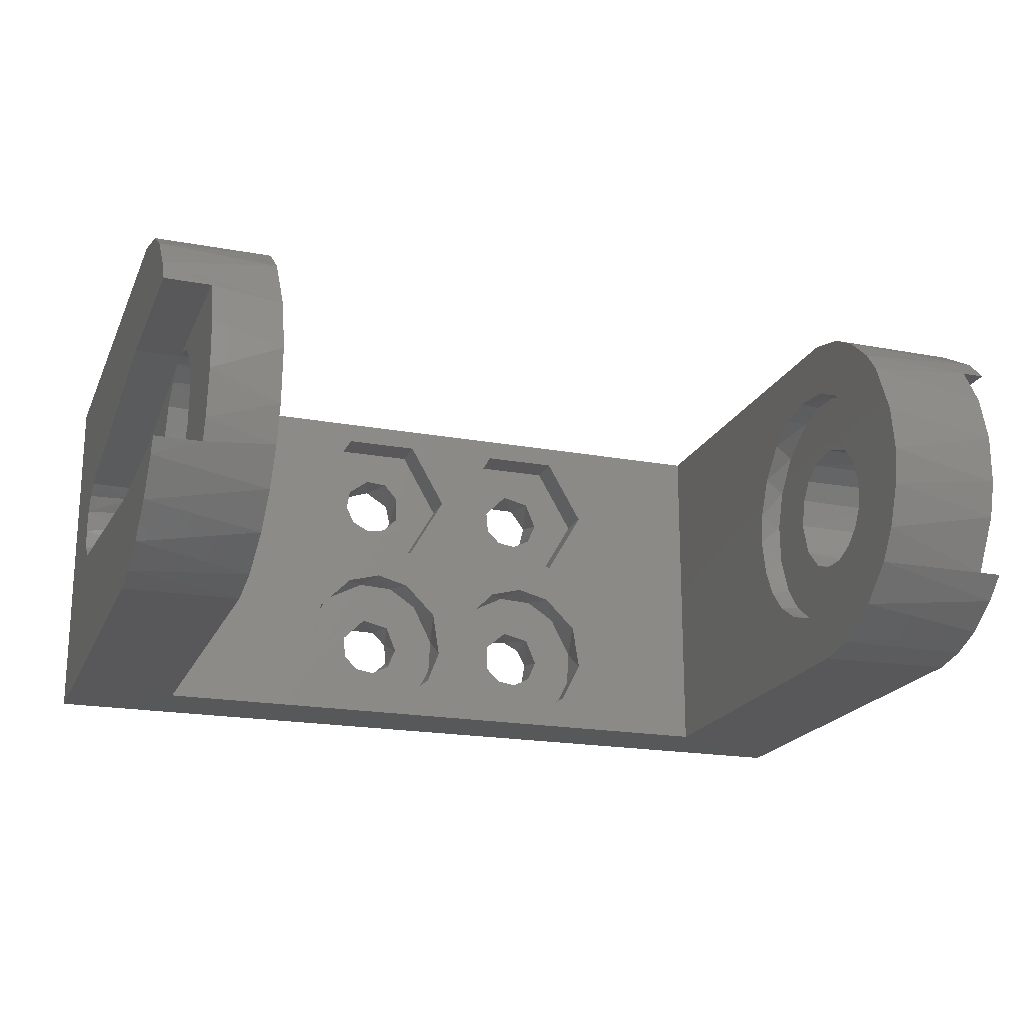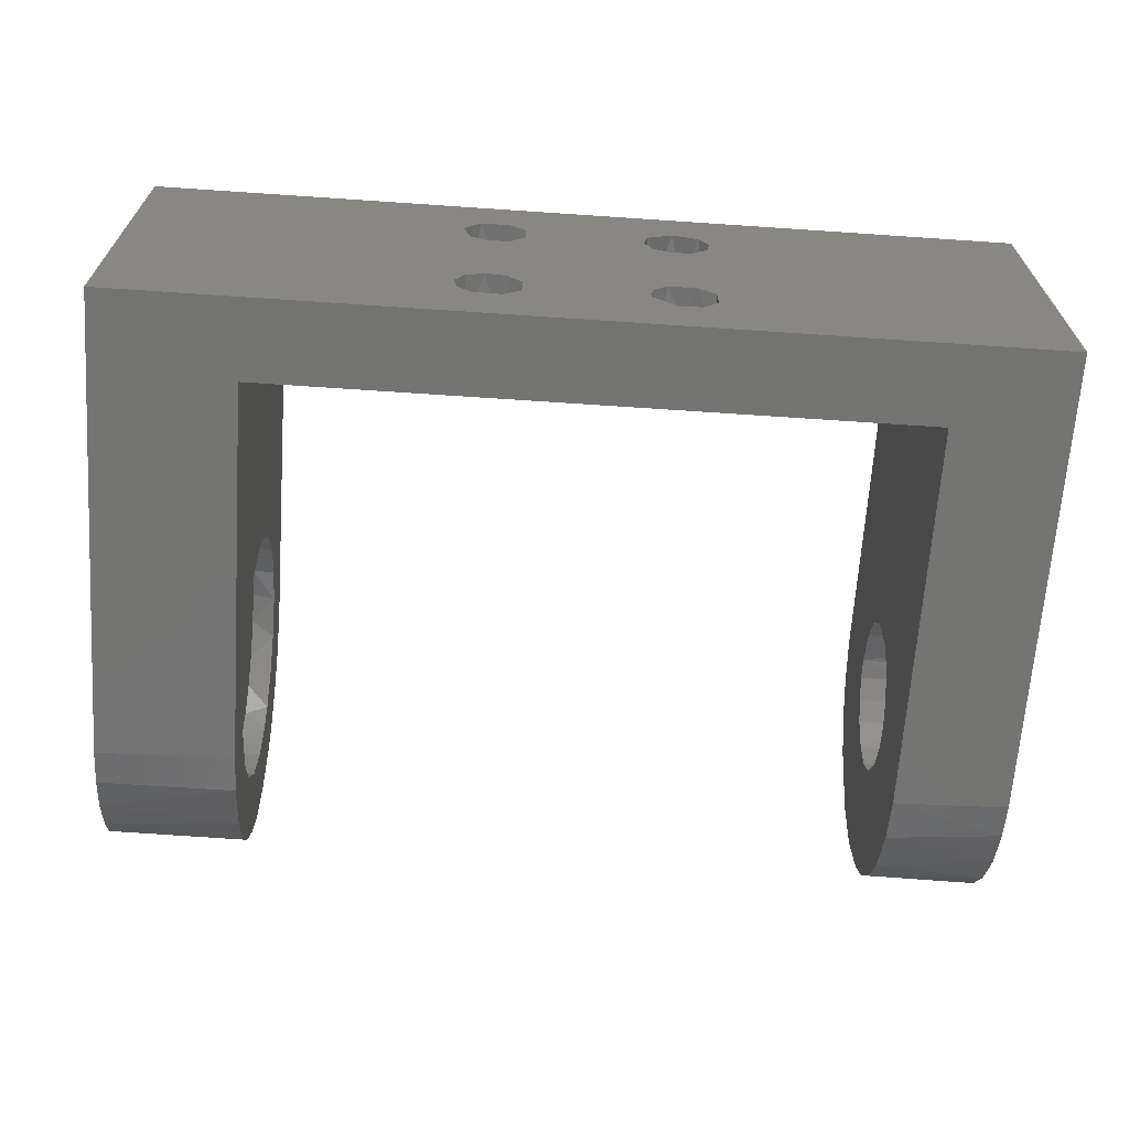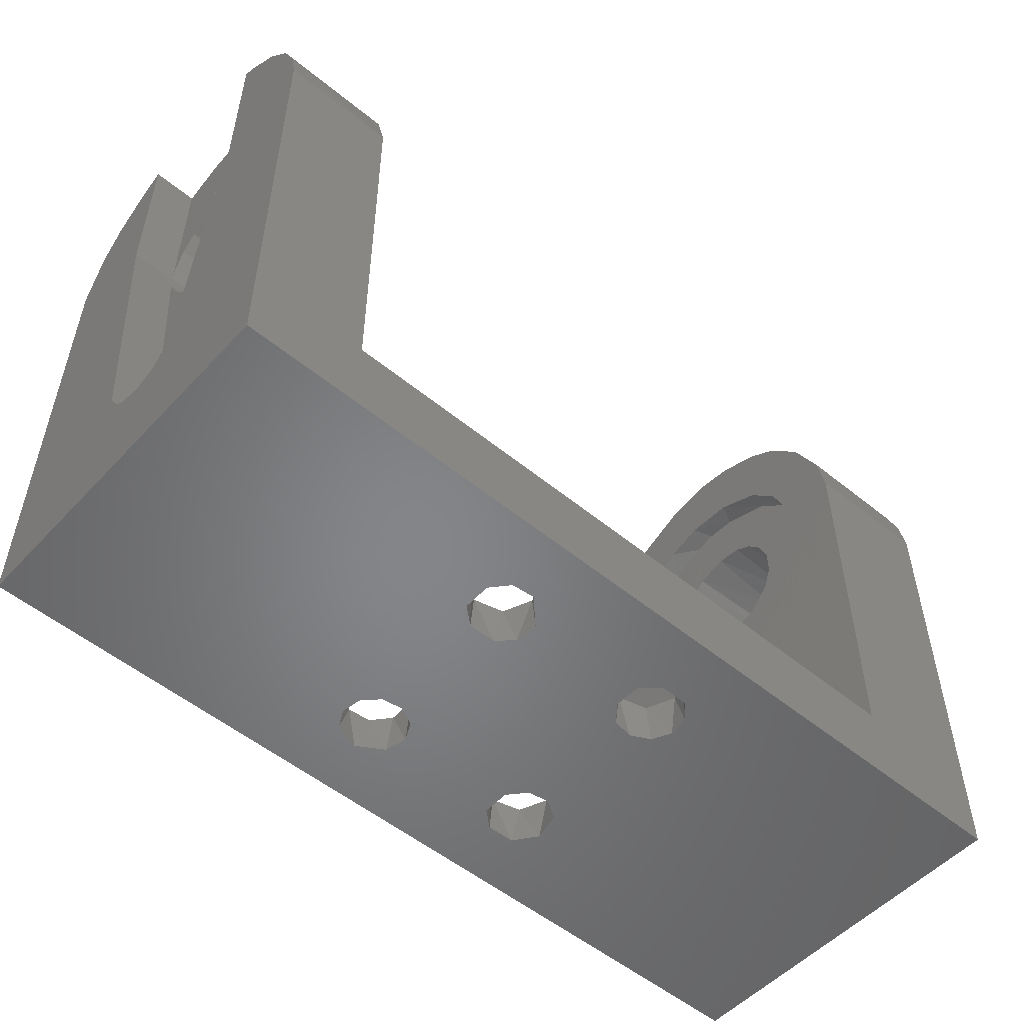
<metadata>
{"format":"stl","ext":"stl","renderer":"f3d","projection":"perspective","resolution":1024,"background":"white","views":[{"elev":-19.8,"azim":-18.7,"up":"+Y"},{"elev":-66.3,"azim":176.1,"up":"+Y"},{"elev":-52.7,"azim":-41.5,"up":"+Z"}]}
</metadata>
<code>
# stl→obj: 331 verts, 684 faces
v 181.3 -72.97 22.45
v 177.3 -73.08 22.43
v 177.3 -71.9 22.61
v 177.3 -73.85 22
v 181.3 -74.03 21.84
v 177.3 -74.52 21.25
v 181.3 -74.71 20.9
v 177.3 -74.93 20.21
v 181.3 -74.99 19.77
v 177.3 -74.93 19.09
v 181.3 -74.8 18.68
v 177.3 -74.52 18.05
v 181.3 -74.13 17.55
v 177.3 -73.5 17.09
v 181.3 -73.18 16.93
v 177.3 -71.98 16.67
v 181.3 -72 16.67
v 177.3 -70.71 16.96
v 181.3 -70.75 16.94
v 177.3 -69.88 17.53
v 181.3 -69.87 17.55
v 177.3 -69.31 18.36
v 181.3 -69.31 18.36
v 181.3 -69.04 19.28
v 177.3 -69.05 19.87
v 181.3 -69.05 20.16
v 181.3 -69.2 20.71
v 177.3 -69.65 21.46
v 181.3 -69.72 21.57
v 181.3 -70.58 22.28
v 177.3 -70.5 22.24
v 181.3 -71.63 22.61
v 181.3 -77 3.5
v 181.3 -67 3.5
v 181.3 -70.94 27.89
v 181.3 -68.83 27.32
v 181.3 -73.13 27.91
v 181.3 -74.7 27.51
v 181.3 -77 26.24
v 181.3 -67 26.24
v 177.3 -71.47 25.12
v 177.3 -66.76 17.62
v 177.3 -67.98 15.71
v 177.3 -69.51 14.56
v 177.3 -71.17 14.03
v 177.3 -73.04 14.08
v 177.3 -74.88 14.77
v 177.3 -76.02 15.66
v 177.3 -76.86 16.83
v 177.3 -77.48 18.59
v 177.3 -75.1 24.19
v 177.3 -72.85 25.03
v 177.3 -76.38 23
v 177.3 -77.13 21.77
v 177.3 -77.52 20.42
v 177.3 -66.44 19.02
v 177.3 -66.5 20.47
v 177.3 -67.02 22.09
v 177.3 -67.81 23.24
v 177.3 -68.9 24.19
v 177.3 -70.44 24.91
v 182.3 -66.01 25.28
v 182.3 -67 26.24
v 182.3 -64.65 23.04
v 182.3 -64.06 20.75
v 182.3 -65.37 15.86
v 182.3 -67 13.76
v 182.3 -67 3.5
v 182.3 -77 3.5
v 182.3 -77 13.76
v 182.3 -77 26.24
v 182.3 -79.16 17.03
v 182.3 -79.96 20.63
v 182.3 -79.66 22.23
v 182.3 -79.06 23.74
v 182.3 -77.99 25.28
v 176.3 -70.02 27.7
v 176.3 -72.13 27.99
v 176.3 -67.61 26.68
v 176.3 -66.62 25.91
v 176.3 -65.4 24.49
v 176.3 -64.62 23.06
v 176.3 -64.11 21.06
v 176.3 -66.63 21.07
v 176.3 -67.36 22.65
v 176.3 -68.55 23.93
v 176.3 -69.54 24.57
v 176.3 -71.22 25.06
v 176.3 -73.34 24.95
v 176.3 -75.34 24
v 176.3 -76.62 22.69
v 176.3 -77.41 20.82
v 176.3 -79.98 20.38
v 176.3 -79.66 22.23
v 176.3 -78.51 24.57
v 176.3 -77 26.23
v 176.3 -75.62 27.11
v 176.3 -73.74 27.79
v 176.3 -77.52 18.72
v 176.3 -77.02 17.14
v 176.3 -76.19 15.86
v 176.3 -75.14 14.93
v 176.3 -73.85 14.28
v 176.3 -72.13 13.97
v 176.3 -70.69 14.11
v 176.3 -68.98 14.88
v 176.3 -67.56 16.16
v 176.3 -66.74 17.66
v 176.3 -66.44 19.17
v 182.3 -64 0
v 176.3 -64 3.5
v 182.3 -80 0
v 176.3 -80 3.5
v 148 -80 3.5
v 143 -80 0
v 148 -64 3.5
v 160.4 -64.97 3.5
v 164.9 -64.97 3.5
v 168.4 -64.97 3.5
v 155.6 -74.43 3.5
v 155.2 -68 3.5
v 156.9 -64.97 3.5
v 158.7 -79.5 3.5
v 157.1 -79.08 3.5
v 155.6 -77.57 3.5
v 169.7 -74.43 3.5
v 170.1 -76.54 3.5
v 169.1 -78.44 3.5
v 168.4 -71.03 3.5
v 170.2 -68 3.5
v 164.9 -71.03 3.5
v 166.7 -72.5 3.5
v 168.2 -72.92 3.5
v 163.2 -68 3.5
v 162.2 -68 3.5
v 160.4 -71.03 3.5
v 160.2 -72.92 3.5
v 158.7 -72.5 3.5
v 156.9 -71.03 3.5
v 157.1 -72.92 3.5
v 161.5 -78.06 3.5
v 160.2 -79.08 3.5
v 165.1 -79.08 3.5
v 167.2 -79.41 3.5
v 155.2 -76 3.5
v 165.1 -72.92 3.5
v 161.7 -74.43 3.5
v 163.6 -74.43 3.5
v 163.2 -76 3.5
v 162.1 -76.54 3.5
v 163.6 -77.57 3.5
v 155.3 -77.08 1.849
v 156.2 -78.44 1.85
v 155.2 -75.46 1.85
v 158.1 -79.41 1.85
v 160.2 -79.08 1.85
v 161.5 -78.06 1.85
v 162 -77.08 1.85
v 162.1 -75.46 1.85
v 161.1 -73.56 1.85
v 159.7 -72.67 1.85
v 158.1 -72.59 1.85
v 156.2 -73.56 1.85
v 156.9 -71.03 1.85
v 155.1 -68 1.85
v 160.4 -71.03 1.85
v 162.1 -68 1.85
v 160.4 -64.97 1.85
v 156.9 -64.97 1.85
v 163.3 -77.08 1.85
v 163.2 -75.46 1.85
v 164.2 -78.44 1.85
v 166.1 -79.41 1.85
v 168.2 -79.08 1.85
v 169.5 -78.06 1.85
v 170 -77.08 1.85
v 170.1 -75.46 1.85
v 169.1 -73.56 1.85
v 167.7 -72.67 1.85
v 166.1 -72.59 1.85
v 164.2 -73.56 1.85
v 164.9 -71.03 1.85
v 163.1 -68 1.85
v 168.4 -71.03 1.85
v 170.1 -68 1.85
v 168.4 -64.97 1.85
v 164.9 -64.97 1.85
v 157.2 -75.66 1.85
v 157.3 -76.67 1.85
v 157.3 -76.56 0
v 157.3 -75.33 0
v 158.1 -74.66 0
v 158.3 -74.59 1.85
v 159.3 -74.68 0
v 159.6 -74.9 1.85
v 160 -75.33 0
v 160.1 -76.12 1.85
v 160.1 -76.34 0
v 159.7 -77.05 1.85
v 159 -77.41 0
v 158.9 -77.46 1.85
v 158 -77.32 1.85
v 158 -77.32 0
v 157.2 -67.77 0
v 157.2 -68.23 1.85
v 157.3 -68.67 0
v 157.3 -67.33 1.85
v 157.6 -66.95 0
v 158.3 -66.59 1.85
v 158.8 -66.56 0
v 159.3 -66.68 1.85
v 159.9 -67.24 0
v 160 -67.44 1.85
v 160.1 -68.23 0
v 160 -68.67 1.85
v 159.7 -69.05 0
v 159.3 -69.32 1.85
v 158.9 -69.46 0
v 158.4 -69.46 1.85
v 158 -69.32 0
v 157.6 -69.05 1.85
v 165.3 -75.44 1.85
v 165.3 -76.67 1.85
v 165.3 -76.67 0
v 165.3 -75.44 0
v 166 -74.68 0
v 166.3 -74.59 1.85
v 166.9 -74.54 0
v 167.6 -74.9 1.85
v 167.7 -74.95 0
v 168.1 -76.12 1.85
v 168.1 -75.77 0
v 168 -76.67 0
v 167.7 -77.05 1.85
v 167.3 -77.32 0
v 166.9 -77.46 1.85
v 166.1 -77.34 0
v 166 -77.32 1.85
v 165.3 -68.56 0
v 165.3 -67.33 0
v 165.2 -67.66 1.85
v 165.3 -68.67 1.85
v 166.1 -66.66 0
v 166.3 -66.59 1.85
v 167.3 -66.68 0
v 167.6 -66.9 1.85
v 168.1 -67.66 0
v 168.1 -68.12 1.85
v 167.8 -68.94 0
v 167.7 -69.05 1.85
v 166.9 -69.46 1.85
v 166.9 -69.46 0
v 166 -69.32 0
v 166 -69.32 1.85
v 143 -64 0
v 145 -68.5 27.19
v 145 -68.5 19.75
v 145 -68.62 20.47
v 145 -69.01 21.45
v 145 -69.65 22.23
v 145 -74.56 17.29
v 145 -73.82 5.907
v 145 -75.32 18.64
v 145 -72.74 4.834
v 145 -73.75 16.63
v 145 -72.65 16.23
v 145 -71.74 4.682
v 145 -71.15 16.3
v 145 -71.03 4.913
v 145 -69.86 16.89
v 145 -70.44 5.437
v 145 -69.05 17.81
v 145 -70.08 6.109
v 145 -68.59 18.89
v 148 -70.83 22.91
v 148 -72.19 23.13
v 145 -71.21 23.01
v 148 -69.67 22.25
v 148 -68.98 21.4
v 148 -68.59 20.41
v 148 -68.51 19.51
v 143 -68.51 19.58
v 148 -68.98 17.98
v 148 -69.95 16.84
v 148 -71.28 16.26
v 148 -73.17 16.39
v 148 -74.33 17.05
v 148 -75.16 18.2
v 148 -75.48 19.32
v 143 -75.49 19.58
v 145 -74.38 22.19
v 148 -74.74 21.77
v 145 -75.19 21.03
v 148 -73.45 22.81
v 145 -73.13 22.92
v 148 -73.68 27.79
v 148 -71.25 27.94
v 145 -72.56 27.94
v 145 -74.59 27.56
v 143 -64.11 21
v 148 -64.49 22.7
v 148 -64.06 20.75
v 143 -64.89 23.62
v 148 -65.19 24.17
v 143 -65.93 25.19
v 148 -66.41 25.68
v 143 -67.47 26.56
v 148 -68.96 27.35
v 143 -68.5 27.19
v 145 -70.38 27.82
v 148 -75.29 27.28
v 145 -75.5 27.19
v 148 -75.38 20.46
v 145 -75.48 19.97
v 143 -73.81 5.9
v 143 -73.09 4.995
v 143 -72.11 4.667
v 143 -71.14 4.876
v 143 -70.47 5.383
v 143 -70.07 6.156
v 148 -79.94 20.75
v 148 -78.91 16.24
v 148 -79.48 22.76
v 148 -78.31 24.89
v 148 -76.89 26.31
v 143 -79.96 20.63
v 143 -79.66 22.23
v 143 -78.94 23.96
v 143 -77.68 25.59
v 143 -76.17 26.81
v 143 -75.5 27.19
f 1 2 3
f 1 4 2
f 5 4 1
f 5 6 4
f 7 6 5
f 7 8 6
f 9 8 7
f 9 10 8
f 11 10 9
f 11 12 10
f 13 12 11
f 13 14 12
f 13 15 14
f 14 15 16
f 15 17 16
f 18 16 19
f 16 17 19
f 20 18 21
f 18 19 21
f 22 20 21
f 22 21 23
f 22 23 24
f 25 22 24
f 25 24 26
f 25 26 27
f 28 25 27
f 28 27 29
f 28 30 31
f 29 30 28
f 31 32 3
f 30 32 31
f 1 3 32
f 33 11 9
f 33 13 11
f 33 34 13
f 15 13 34
f 15 34 17
f 17 34 19
f 19 34 21
f 21 34 23
f 23 34 24
f 24 34 26
f 27 26 35
f 35 26 36
f 29 27 35
f 30 29 35
f 32 30 35
f 37 32 35
f 38 1 37
f 39 5 38
f 7 5 39
f 9 7 39
f 33 9 39
f 5 1 38
f 1 32 37
f 26 34 36
f 36 34 40
f 3 41 31
f 31 41 28
f 41 42 28
f 20 22 42
f 42 22 25
f 42 25 28
f 42 43 20
f 20 43 18
f 18 43 44
f 18 44 45
f 18 45 16
f 16 45 46
f 16 46 14
f 14 46 47
f 14 47 12
f 12 48 10
f 10 49 8
f 8 49 6
f 41 6 50
f 41 4 6
f 4 41 2
f 2 41 3
f 41 51 52
f 41 53 51
f 41 54 53
f 54 41 55
f 55 41 50
f 6 49 50
f 10 48 49
f 12 47 48
f 41 56 42
f 41 57 56
f 41 58 57
f 41 59 58
f 41 60 59
f 41 61 60
f 62 63 64
f 64 63 65
f 65 63 66
f 66 63 67
f 68 40 34
f 68 67 40
f 40 67 63
f 68 34 69
f 69 34 33
f 69 33 70
f 70 33 39
f 70 39 71
f 72 70 73
f 73 70 74
f 74 70 75
f 75 70 76
f 76 70 71
f 77 78 35
f 36 77 35
f 79 77 36
f 40 79 36
f 63 80 40
f 80 79 40
f 62 80 63
f 80 62 81
f 81 62 64
f 81 64 82
f 82 64 83
f 83 64 65
f 84 57 58
f 85 84 58
f 85 58 59
f 86 85 59
f 59 60 86
f 86 60 87
f 60 61 87
f 87 61 88
f 61 41 88
f 41 52 88
f 52 89 88
f 51 89 52
f 51 90 89
f 53 90 51
f 53 91 90
f 54 91 53
f 54 92 91
f 55 92 54
f 73 74 93
f 74 94 93
f 74 75 94
f 75 95 94
f 75 76 95
f 76 96 95
f 76 71 96
f 71 39 96
f 39 97 96
f 39 38 97
f 38 98 97
f 38 37 98
f 37 78 98
f 37 35 78
f 92 50 99
f 55 50 92
f 50 100 99
f 49 100 50
f 49 101 100
f 48 101 49
f 101 48 102
f 48 47 102
f 102 47 103
f 47 46 103
f 103 46 104
f 46 45 104
f 104 45 105
f 45 44 105
f 105 44 106
f 44 43 106
f 106 43 107
f 43 42 107
f 107 42 108
f 108 42 109
f 42 56 109
f 109 56 57
f 84 109 57
f 110 83 65
f 83 110 111
f 73 112 72
f 68 69 112
f 112 69 70
f 112 70 72
f 112 110 68
f 68 110 66
f 68 66 67
f 110 65 66
f 92 95 91
f 91 95 96
f 91 96 90
f 90 96 97
f 90 97 89
f 89 97 98
f 89 98 78
f 99 93 92
f 92 93 94
f 92 94 95
f 99 100 93
f 93 100 113
f 113 100 101
f 113 101 102
f 102 103 113
f 113 103 104
f 113 104 111
f 111 104 105
f 111 105 106
f 106 107 111
f 111 107 108
f 111 108 83
f 83 108 109
f 83 109 84
f 85 81 84
f 84 81 82
f 84 82 83
f 81 85 80
f 80 85 86
f 80 86 79
f 79 86 87
f 79 87 77
f 77 87 88
f 77 88 78
f 78 88 89
f 93 113 112
f 73 93 112
f 114 115 113
f 113 115 112
f 116 117 111
f 111 117 118
f 111 118 119
f 114 120 116
f 116 120 121
f 116 121 122
f 113 123 114
f 114 123 124
f 114 124 125
f 111 126 113
f 113 126 127
f 113 127 128
f 129 126 130
f 130 126 111
f 130 111 119
f 131 132 129
f 129 132 133
f 129 133 126
f 134 135 131
f 131 135 136
f 131 136 137
f 137 136 138
f 138 136 139
f 138 139 140
f 140 139 120
f 120 139 121
f 135 134 117
f 117 134 118
f 122 117 116
f 141 142 143
f 143 142 123
f 143 123 144
f 144 123 113
f 144 113 128
f 125 145 114
f 114 145 120
f 131 137 146
f 146 137 147
f 146 147 148
f 148 147 149
f 149 147 150
f 149 150 151
f 151 150 141
f 151 141 143
f 146 132 131
f 152 125 153
f 145 125 152
f 154 145 152
f 124 153 125
f 124 155 153
f 123 155 124
f 142 156 123
f 123 156 155
f 141 157 142
f 142 157 156
f 150 158 141
f 141 158 157
f 150 159 158
f 150 147 159
f 159 147 160
f 160 147 137
f 161 160 137
f 161 137 138
f 162 161 138
f 162 138 140
f 163 162 140
f 163 140 120
f 154 163 120
f 154 120 145
f 121 139 164
f 165 121 164
f 164 139 166
f 166 139 136
f 135 167 136
f 136 167 166
f 135 117 167
f 167 117 168
f 169 168 122
f 122 168 117
f 169 122 121
f 165 169 121
f 149 151 170
f 171 149 170
f 170 151 172
f 143 172 151
f 143 173 172
f 144 173 143
f 144 174 173
f 128 174 144
f 128 175 174
f 127 176 128
f 128 176 175
f 127 177 176
f 127 126 177
f 177 126 178
f 178 126 133
f 179 178 133
f 179 133 132
f 180 179 132
f 180 132 146
f 181 180 146
f 181 146 148
f 171 181 148
f 171 148 149
f 134 131 182
f 183 134 182
f 182 131 184
f 184 131 129
f 184 129 185
f 185 129 130
f 130 119 185
f 185 119 186
f 187 186 118
f 118 186 119
f 187 118 134
f 183 187 134
f 188 189 190
f 190 191 188
f 192 193 188
f 191 192 188
f 194 195 193
f 192 194 193
f 194 196 195
f 197 195 196
f 198 197 196
f 197 198 199
f 199 198 200
f 199 200 201
f 201 200 202
f 202 200 203
f 202 203 189
f 189 203 190
f 204 205 206
f 204 207 205
f 204 208 207
f 208 209 207
f 208 210 209
f 210 211 209
f 210 212 211
f 212 213 211
f 214 213 212
f 213 214 215
f 215 214 216
f 215 216 217
f 217 216 218
f 217 218 219
f 219 218 220
f 219 220 221
f 221 220 206
f 205 221 206
f 222 223 224
f 225 222 224
f 226 227 222
f 225 226 222
f 226 228 227
f 228 229 227
f 228 230 229
f 231 229 232
f 232 229 230
f 231 232 233
f 231 233 234
f 234 233 235
f 234 235 236
f 236 235 237
f 236 237 238
f 238 237 223
f 223 237 224
f 239 240 241
f 241 242 239
f 243 244 241
f 240 243 241
f 245 246 244
f 243 245 244
f 245 247 246
f 248 246 247
f 248 247 249
f 248 249 250
f 250 249 251
f 251 249 252
f 253 254 252
f 252 254 251
f 254 253 242
f 242 253 239
f 155 152 153
f 156 152 155
f 157 152 156
f 201 152 157
f 162 152 161
f 163 152 162
f 154 152 163
f 161 152 188
f 197 199 158
f 158 199 157
f 199 201 157
f 202 152 201
f 202 189 152
f 188 193 161
f 161 193 195
f 161 195 160
f 160 195 159
f 159 195 197
f 159 197 158
f 189 188 152
f 164 166 167
f 217 164 167
f 217 219 164
f 209 211 168
f 168 211 213
f 168 213 167
f 168 169 209
f 209 169 207
f 207 169 165
f 207 165 205
f 205 165 164
f 213 215 167
f 215 217 167
f 205 164 221
f 219 221 164
f 173 170 172
f 175 170 174
f 174 170 173
f 236 170 175
f 181 170 180
f 171 170 181
f 231 234 176
f 176 234 175
f 234 236 175
f 238 170 236
f 238 223 170
f 229 179 227
f 227 179 180
f 227 180 222
f 222 180 170
f 231 177 229
f 229 177 178
f 229 178 179
f 231 176 177
f 223 222 170
f 182 184 185
f 250 182 185
f 248 185 246
f 246 185 186
f 246 186 244
f 244 186 187
f 244 187 241
f 241 187 183
f 241 183 182
f 248 250 185
f 251 182 250
f 251 254 182
f 242 182 254
f 241 182 242
f 110 255 111
f 111 255 116
f 115 200 112
f 112 200 237
f 112 237 235
f 255 206 115
f 115 206 191
f 115 191 190
f 110 210 255
f 255 210 208
f 255 208 204
f 112 230 110
f 110 230 249
f 110 249 247
f 212 240 214
f 214 240 239
f 214 239 216
f 216 239 253
f 216 253 218
f 218 253 226
f 218 226 194
f 194 226 196
f 196 226 225
f 196 225 198
f 198 225 224
f 198 224 200
f 200 224 237
f 240 212 243
f 243 212 210
f 243 210 110
f 204 206 255
f 206 220 191
f 191 220 192
f 192 220 218
f 192 218 194
f 253 252 226
f 226 252 228
f 228 252 230
f 230 252 249
f 247 245 110
f 110 245 243
f 235 233 112
f 112 233 232
f 112 232 230
f 190 203 115
f 115 203 200
f 256 256 257
f 258 256 257
f 258 259 256
f 260 256 259
f 261 262 263
f 264 262 261
f 265 264 261
f 266 264 265
f 267 264 266
f 266 268 267
f 267 268 269
f 268 270 269
f 269 270 271
f 271 270 272
f 271 272 273
f 272 274 273
f 275 276 277
f 260 275 277
f 278 275 260
f 259 279 260
f 279 278 260
f 258 279 259
f 280 279 258
f 281 280 258
f 257 281 258
f 282 281 257
f 282 274 281
f 281 274 283
f 274 272 283
f 272 284 283
f 284 272 270
f 284 270 268
f 268 285 284
f 285 268 266
f 286 285 266
f 265 286 266
f 287 286 265
f 261 287 265
f 287 261 288
f 288 261 263
f 288 263 289
f 290 289 263
f 291 292 293
f 292 291 294
f 294 291 295
f 294 295 276
f 276 295 277
f 296 297 298
f 296 298 299
f 300 301 302
f 303 301 300
f 303 304 301
f 305 304 303
f 305 306 304
f 307 306 305
f 306 307 308
f 308 307 256
f 256 308 256
f 307 309 256
f 256 310 308
f 308 310 297
f 310 298 297
f 311 296 299
f 298 312 299
f 298 295 312
f 277 295 298
f 298 260 277
f 298 256 260
f 298 310 256
f 291 312 295
f 291 293 312
f 293 292 313
f 293 313 314
f 290 262 315
f 290 263 262
f 262 316 315
f 264 316 262
f 316 264 317
f 264 267 317
f 317 267 318
f 267 269 318
f 269 271 318
f 318 271 319
f 319 271 320
f 271 273 320
f 320 273 282
f 273 274 282
f 309 282 256
f 256 282 257
f 282 303 300
f 282 305 303
f 282 307 305
f 309 307 282
f 116 300 302
f 255 300 116
f 321 114 322
f 279 306 278
f 278 306 308
f 278 308 275
f 275 308 297
f 275 297 276
f 276 297 294
f 294 297 292
f 292 297 322
f 292 322 313
f 313 322 289
f 289 322 288
f 288 322 287
f 287 322 114
f 287 114 286
f 286 114 285
f 285 114 116
f 285 116 284
f 284 116 283
f 283 116 302
f 283 302 281
f 281 302 280
f 280 302 301
f 280 301 304
f 306 279 304
f 304 279 280
f 322 297 321
f 321 297 323
f 323 297 324
f 324 297 325
f 325 297 311
f 311 297 296
f 299 312 311
f 293 314 312
f 314 313 289
f 314 289 290
f 255 282 300
f 326 115 114
f 114 321 326
f 321 327 326
f 321 323 327
f 323 328 327
f 323 324 328
f 324 329 328
f 324 325 329
f 325 330 329
f 325 311 330
f 311 312 330
f 312 331 330
f 312 290 331
f 314 290 312
f 327 328 290
f 290 328 329
f 290 329 330
f 330 331 290
f 327 290 326
f 326 290 315
f 326 315 115
f 115 315 316
f 115 316 317
f 115 317 255
f 255 317 318
f 255 318 319
f 319 320 255
f 255 320 282

</code>
